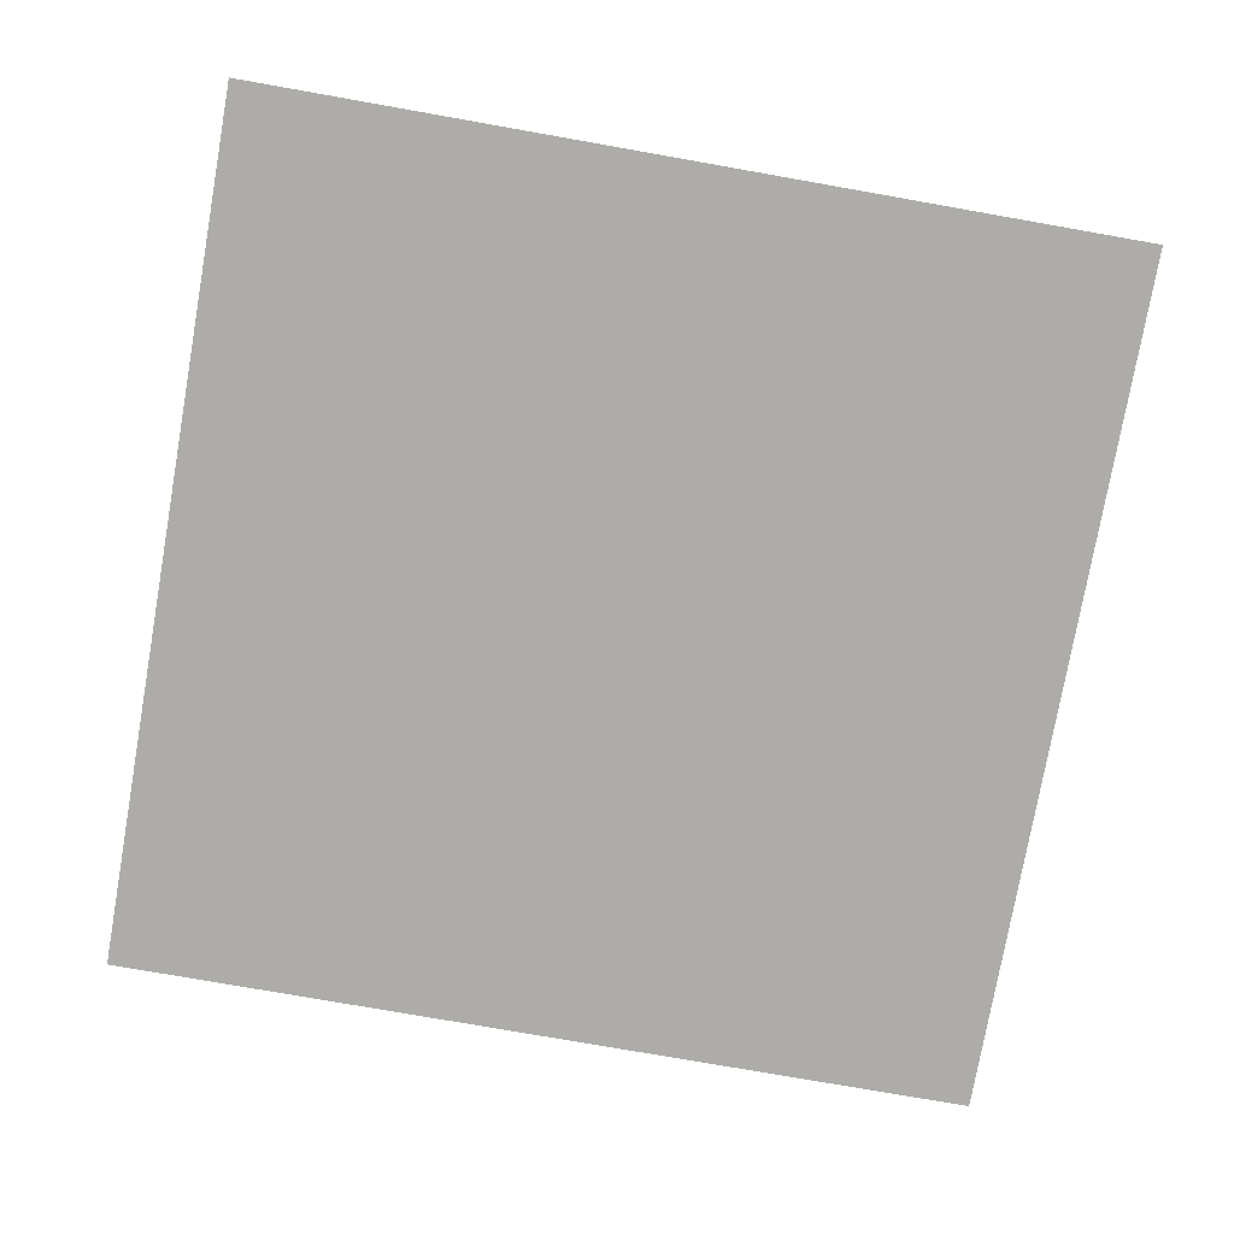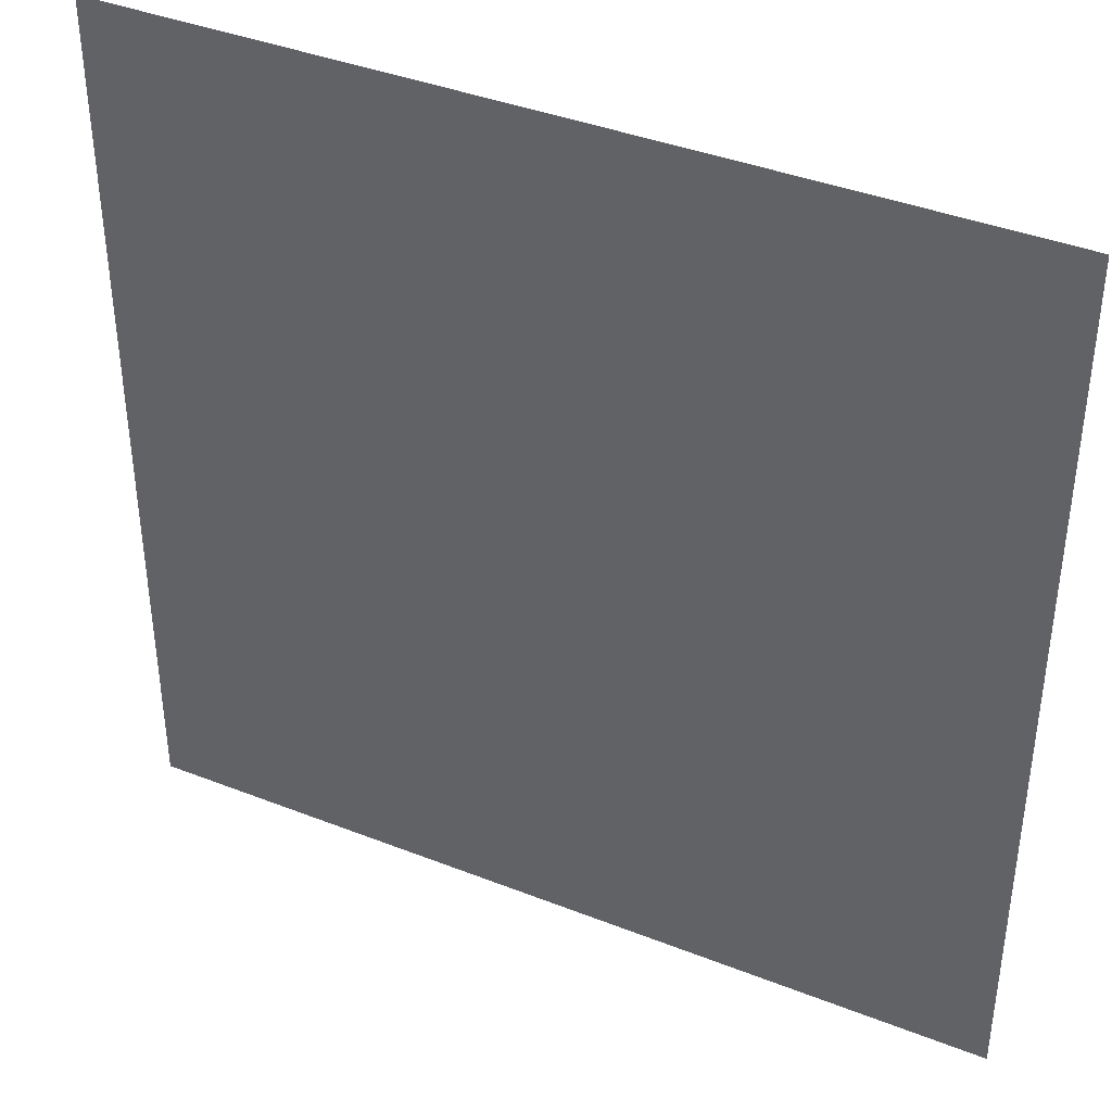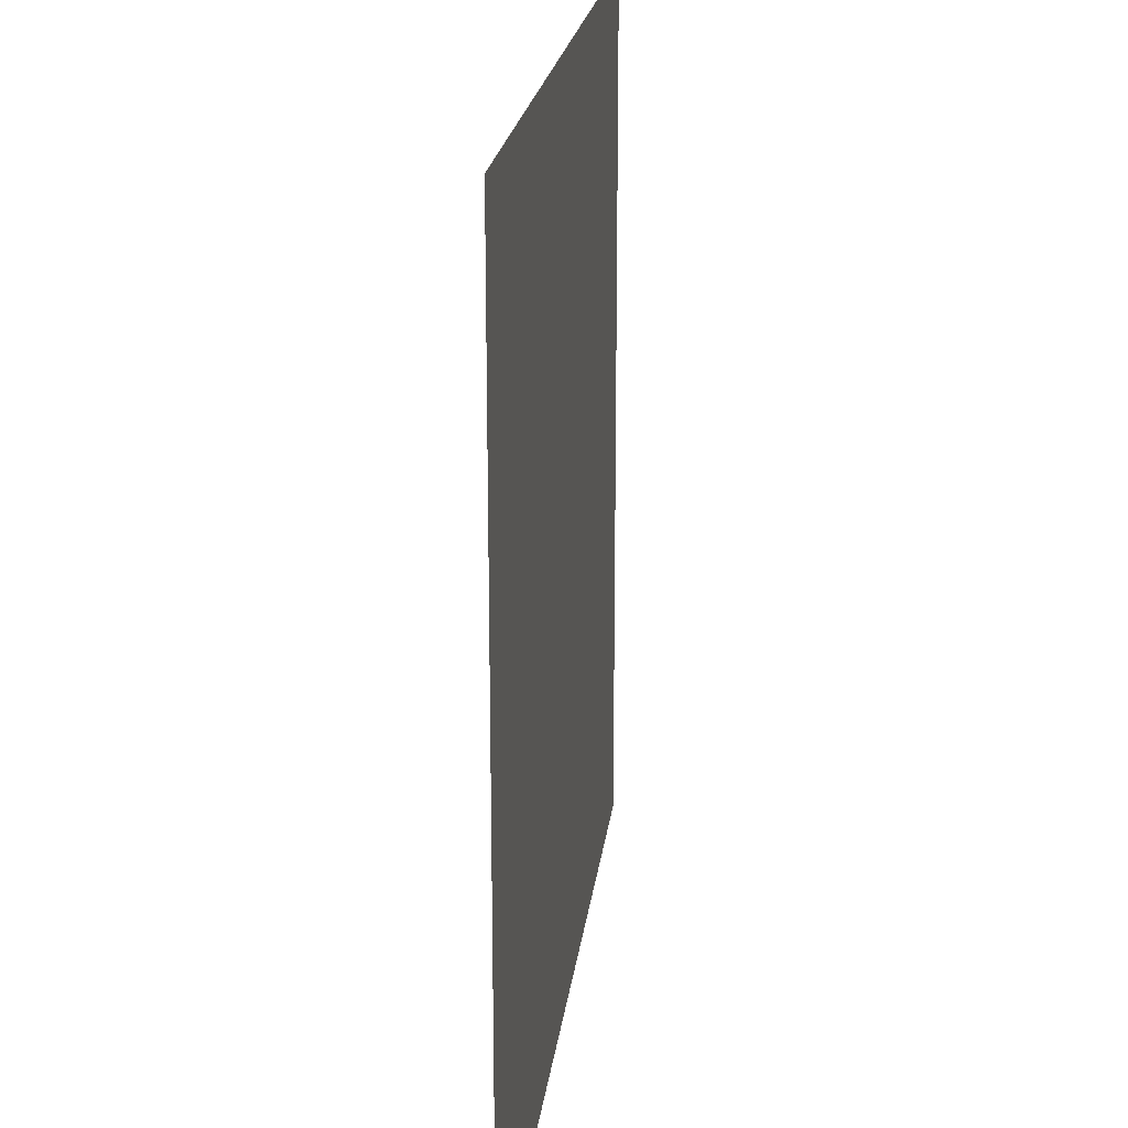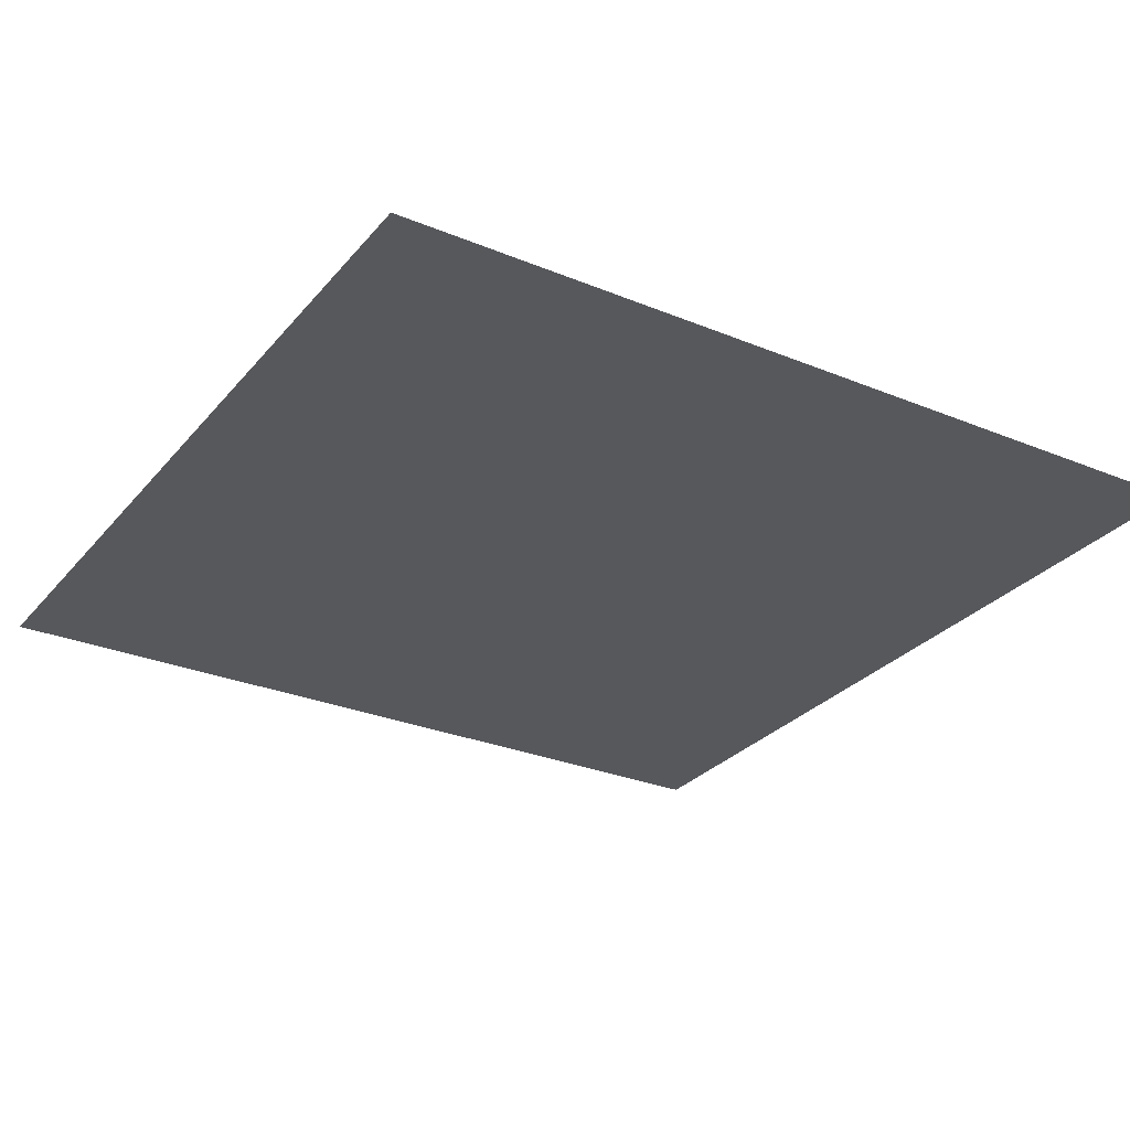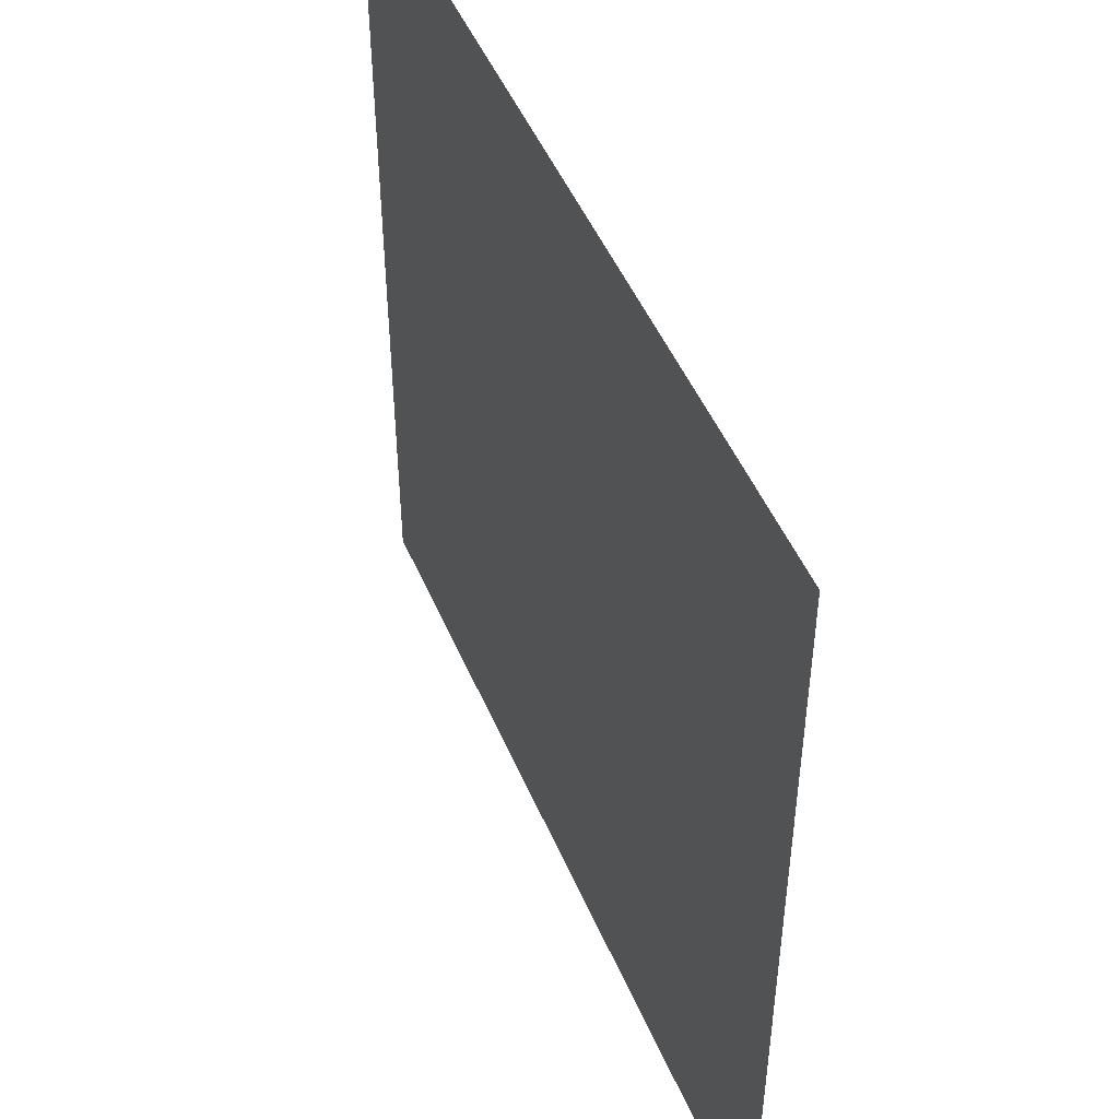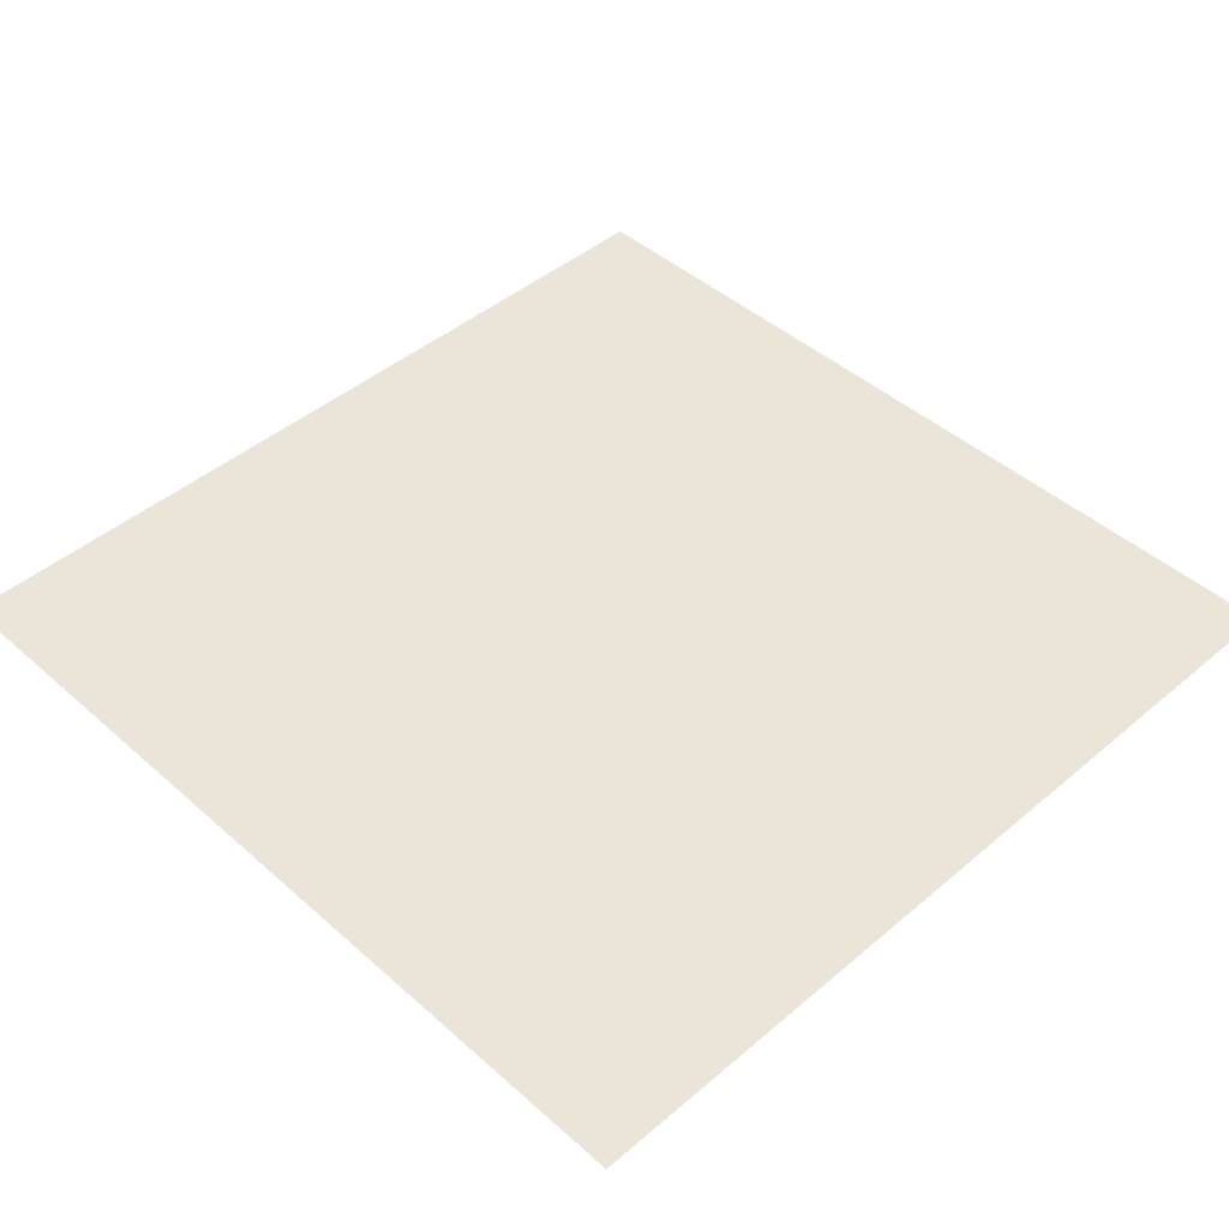
<metadata>
{"format":"obj","ext":"obj","renderer":"f3d","projection":"perspective","resolution":1024,"background":"white","views":[{"elev":-76.7,"azim":80.0,"up":"+Z"},{"elev":39.7,"azim":26.0,"up":"+Y"},{"elev":20.8,"azim":-83.2,"up":"+Y"},{"elev":-28.6,"azim":148.3,"up":"+Z"},{"elev":49.2,"azim":67.4,"up":"+Y"},{"elev":45.0,"azim":135.6,"up":"+Z"}]}
</metadata>
<code>
g Quad3x2
v -0.5 0.5 0
v -0.5 -0.5 0
v 0 -0.5 0
v 0 0.5 0
v 0.5 -0.5 0
v 0.5 0.5 0
f 3 2 1
f 4 3 1
f 5 3 4
f 6 5 4

</code>
